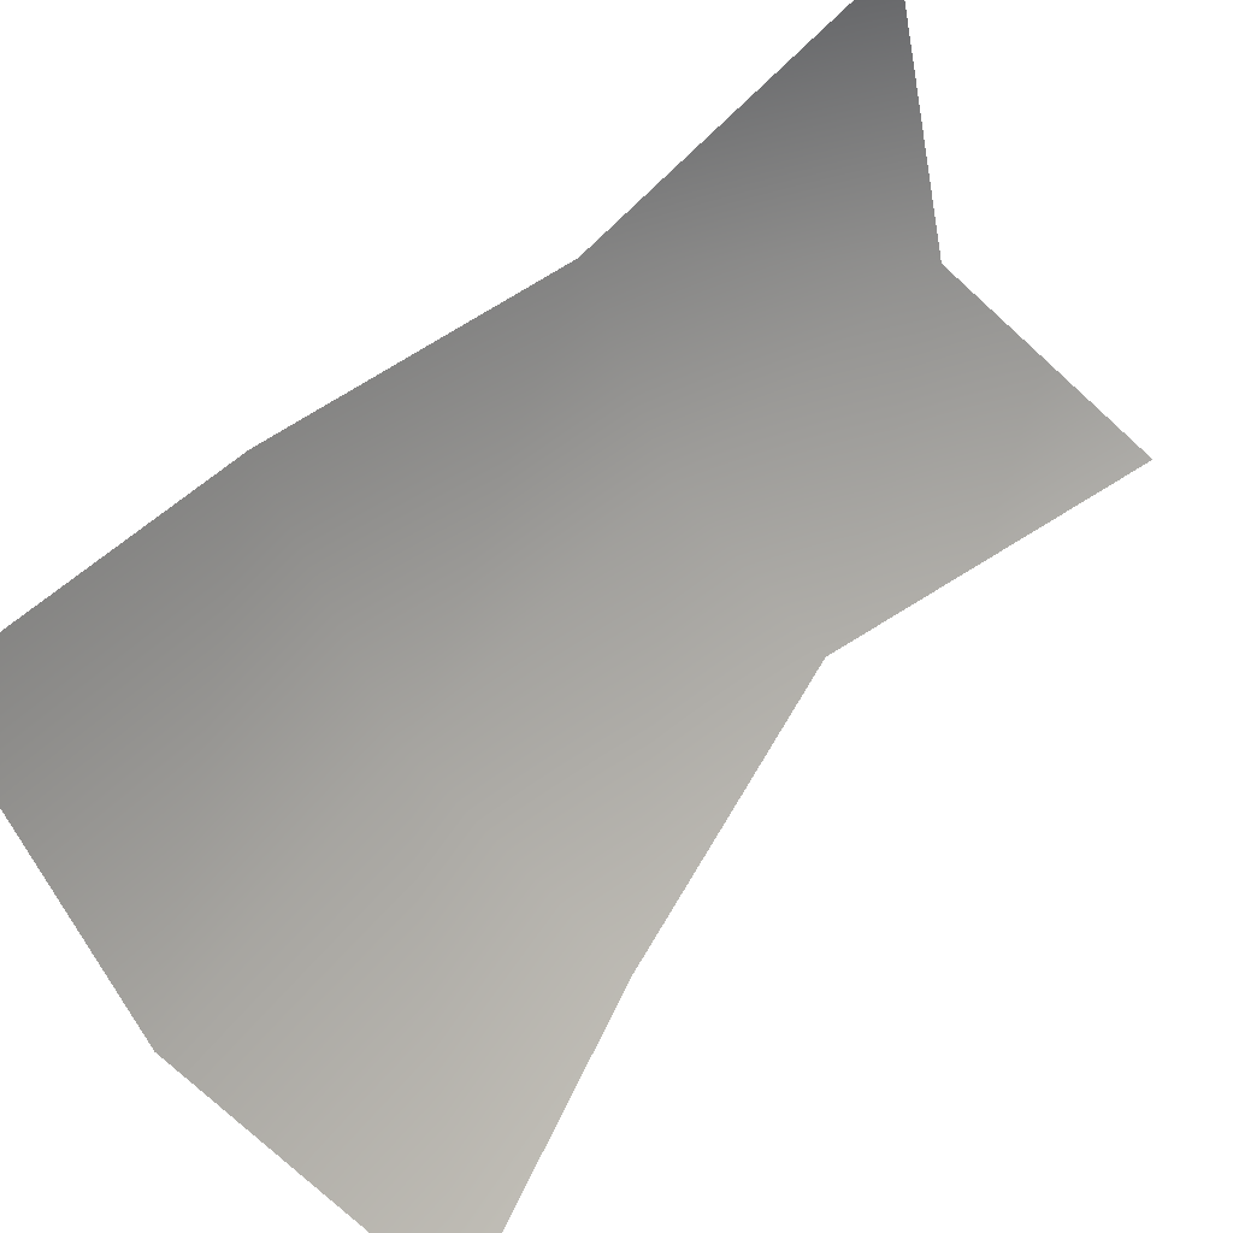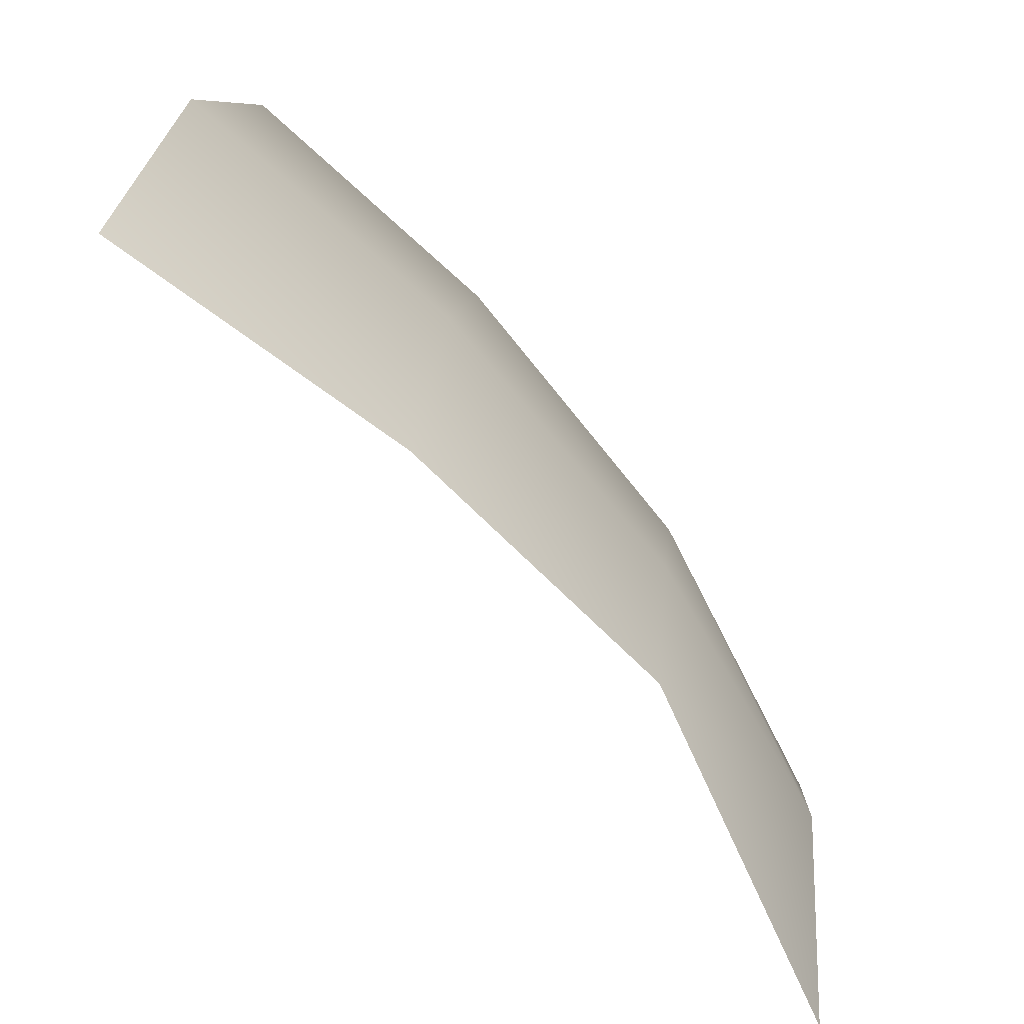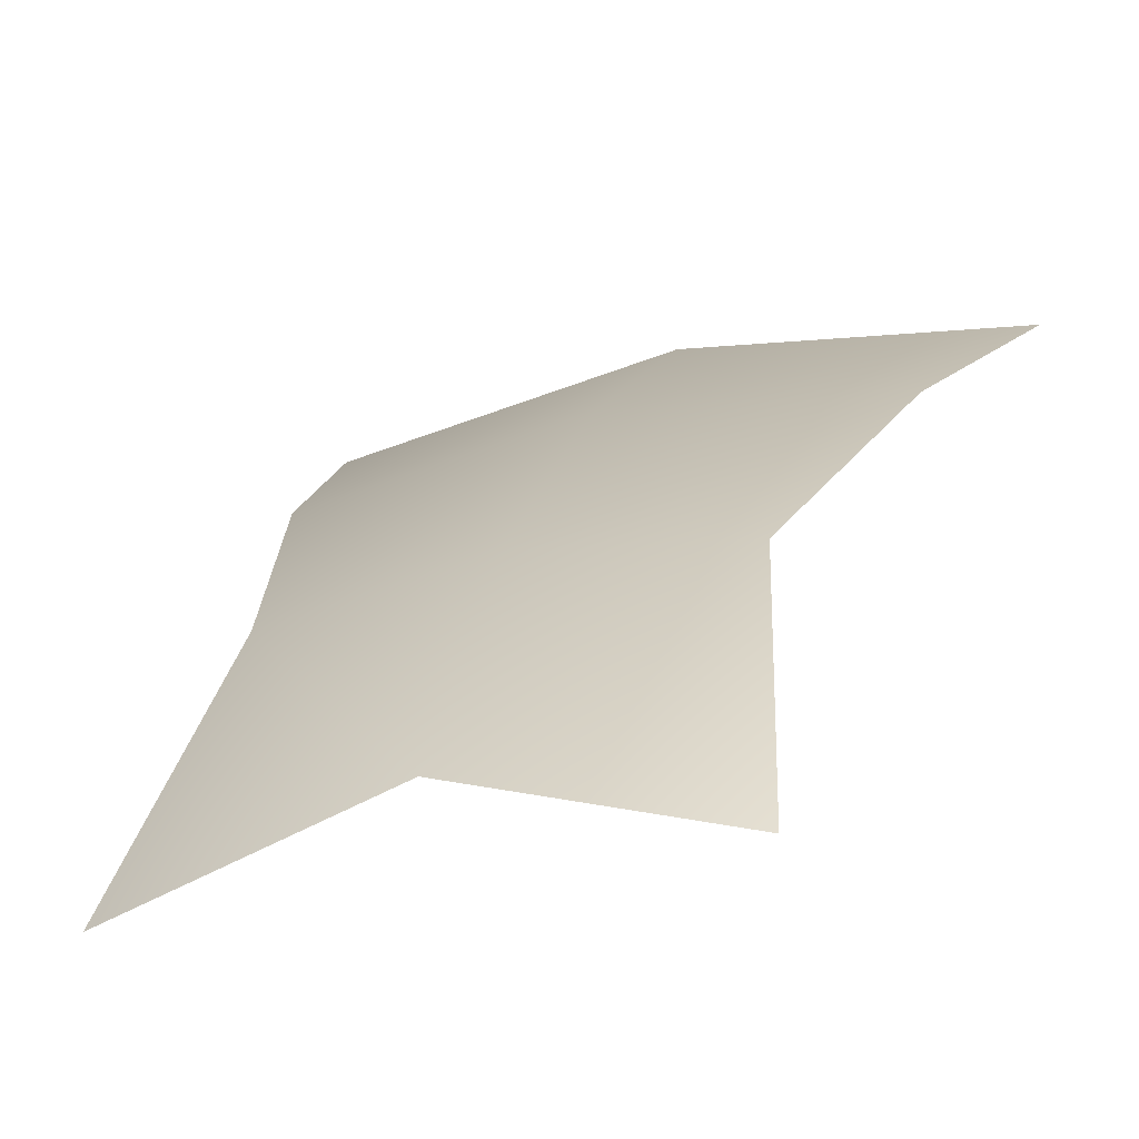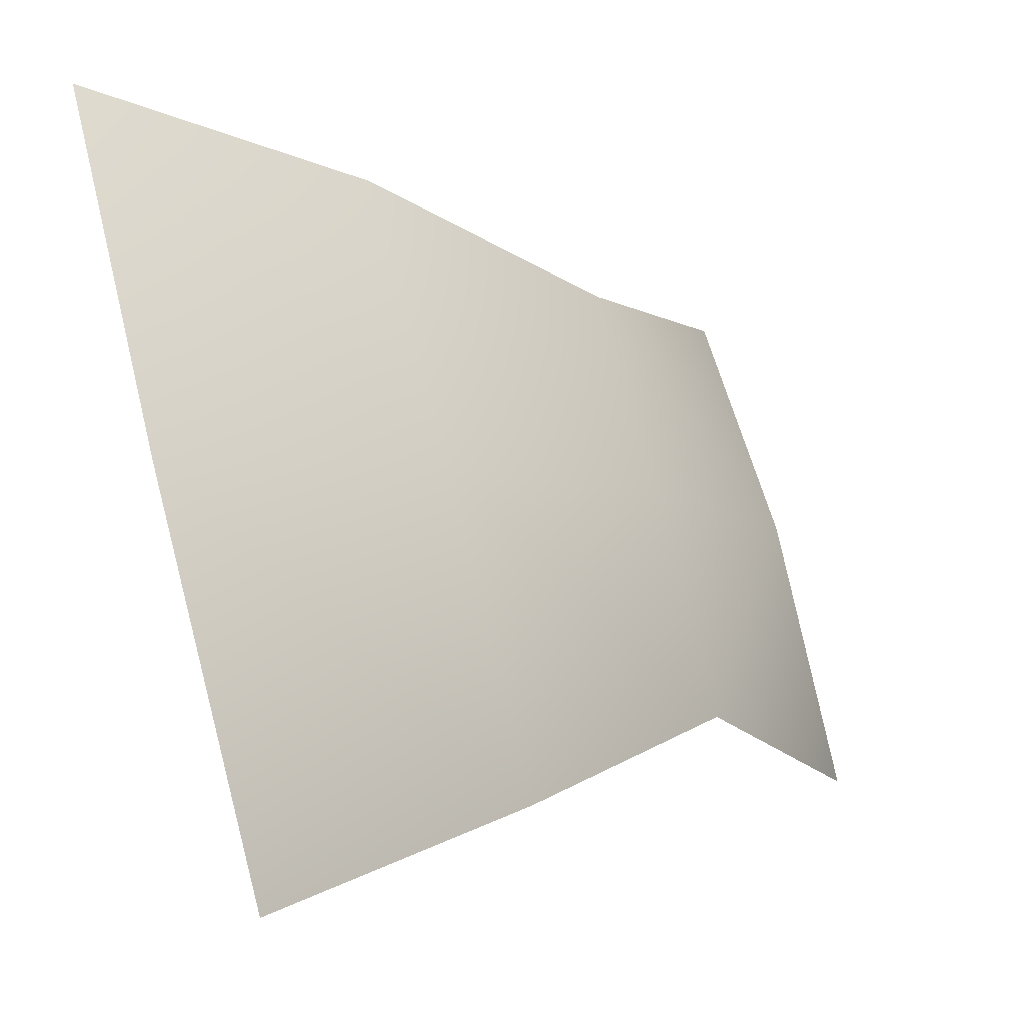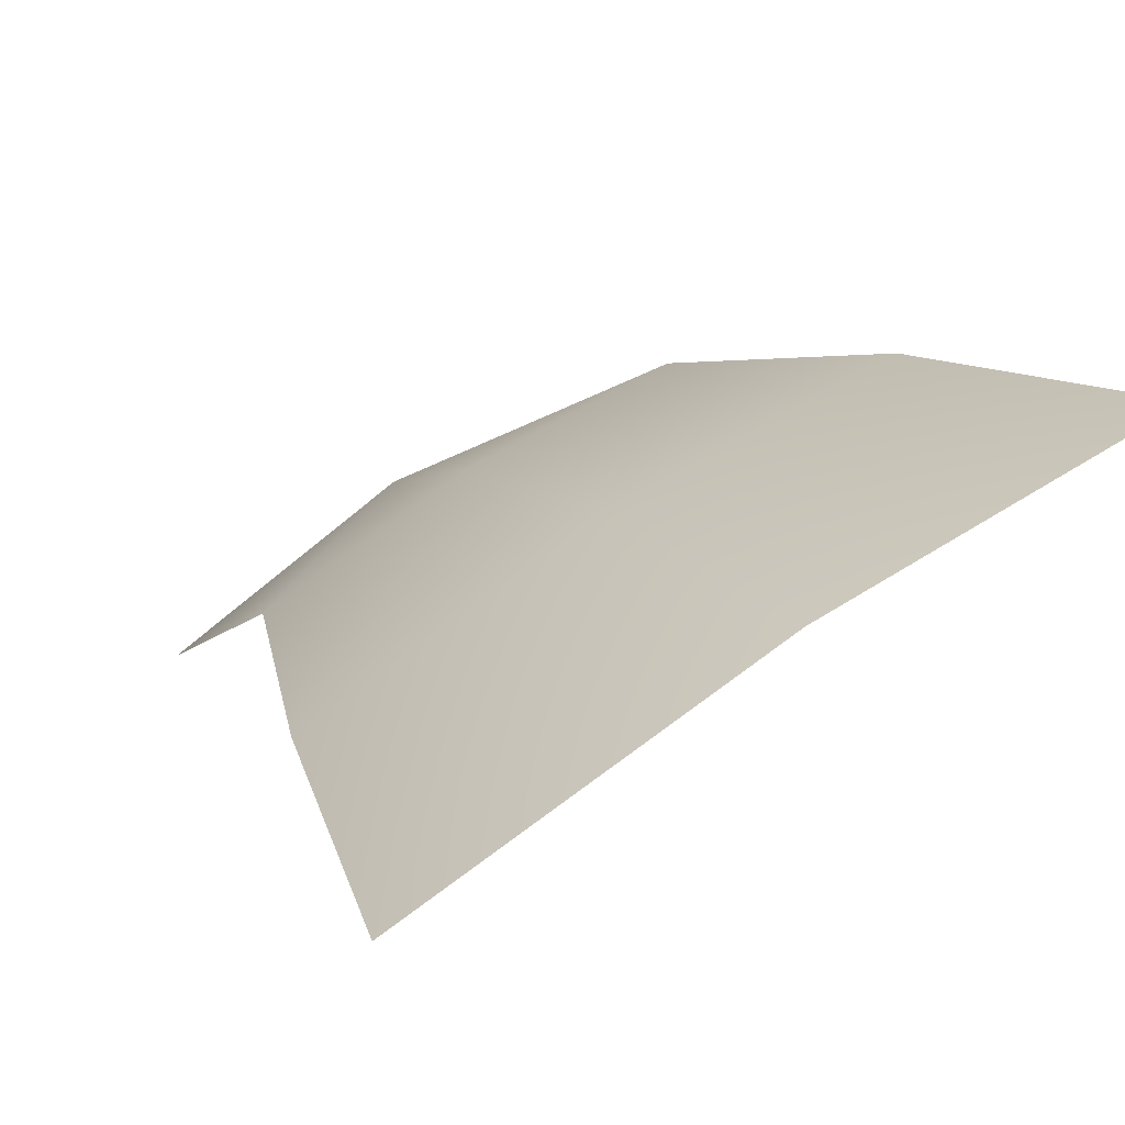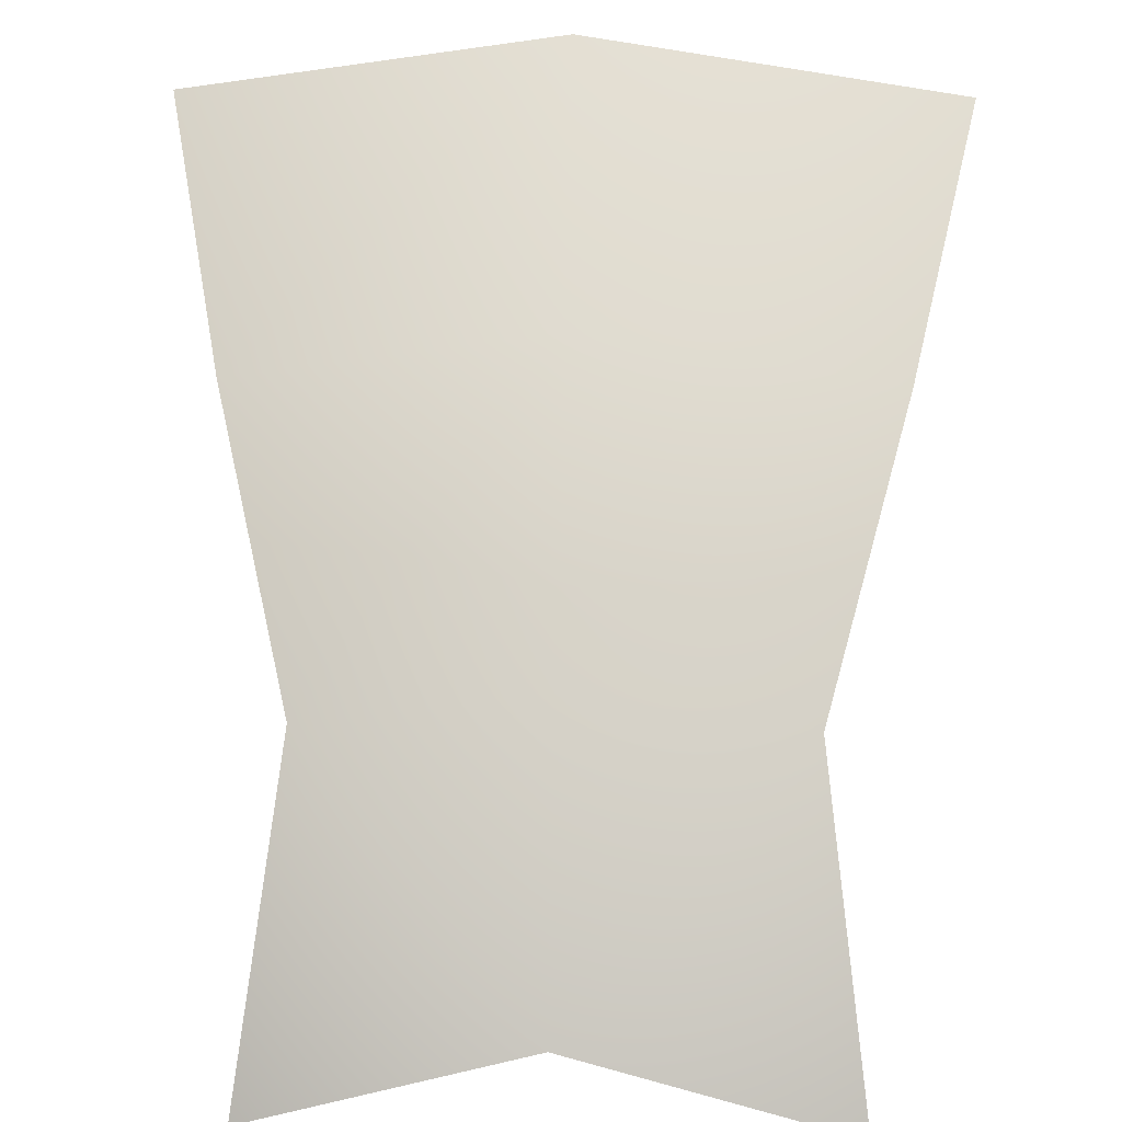
<metadata>
{"format":"obj","ext":"obj","renderer":"f3d","projection":"perspective","resolution":1024,"background":"white","views":[{"elev":-51.9,"azim":117.7,"up":"+Y"},{"elev":17.1,"azim":94.5,"up":"+Z"},{"elev":-26.9,"azim":-158.4,"up":"+Z"},{"elev":73.2,"azim":75.7,"up":"+Z"},{"elev":63.8,"azim":-35.2,"up":"+Z"},{"elev":25.5,"azim":-177.9,"up":"+Z"}]}
</metadata>
<code>
g body_emission_03_geo
v 2.134e-08 0.6761 1.167
v 0.3172 0.9229 0.9101
v 0.3855 0.6761 1.109
v 7.16e-09 0.9229 0.9577
v -0.3855 0.6761 1.109
v -0.3172 0.9229 0.9101
v 0.2353 1.14 0.6712
v -1.316e-08 1.14 0.7065
v -0.2353 1.14 0.6712
v -3.565e-08 1.295 0.4389
v 0.2815 1.295 0.3522
v -0.2815 1.295 0.3522
g body_emission_03_geo_0
f 3 2 1
f 2 4 1
f 1 4 5
f 4 6 5
f 2 7 4
f 4 8 6
f 7 8 4
f 8 9 6
f 8 7 10
f 9 8 10
f 10 7 11
f 9 10 12

</code>
